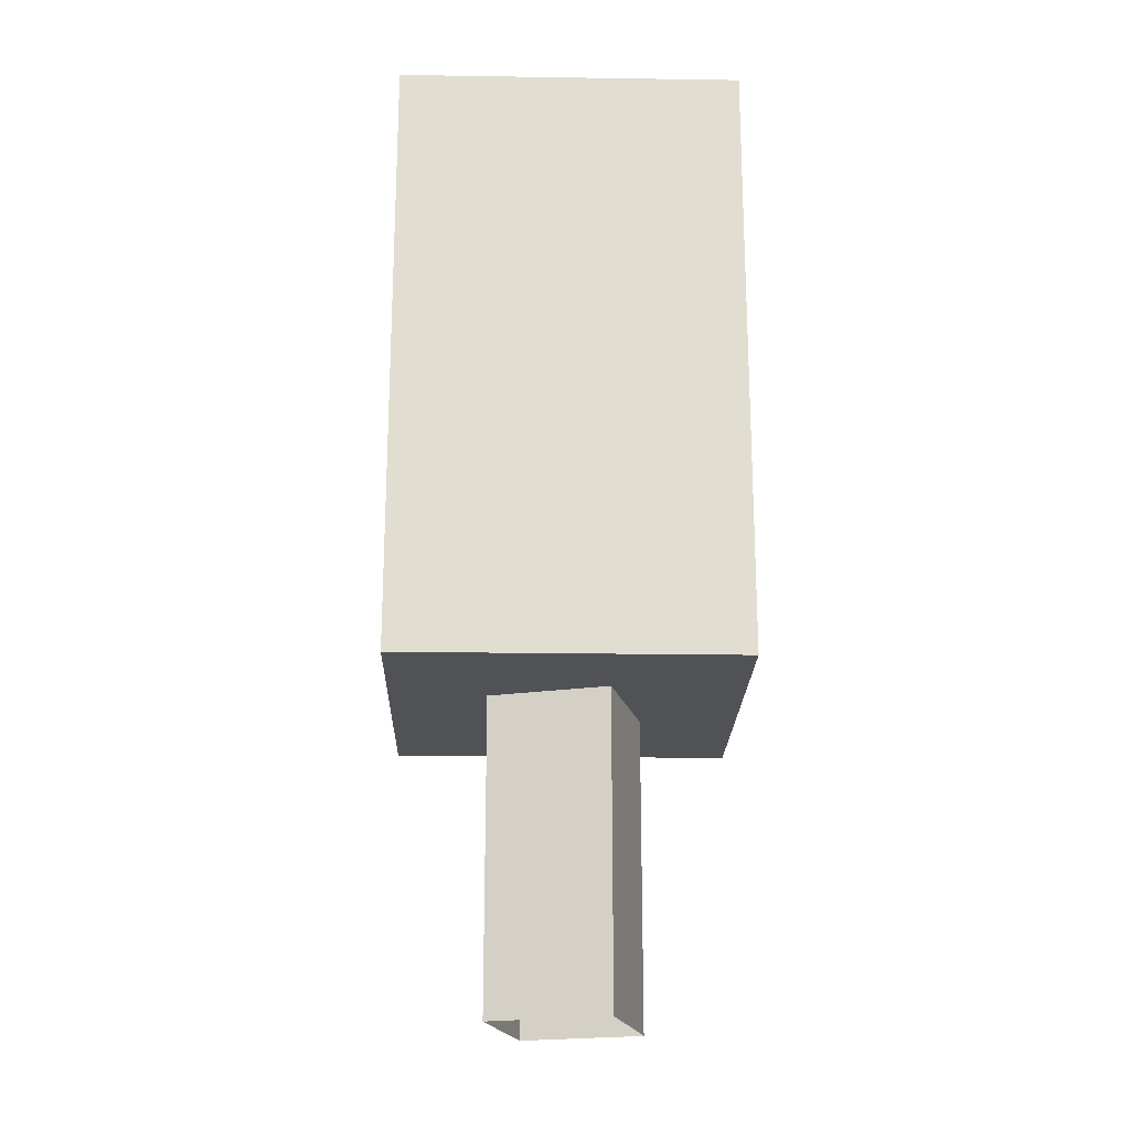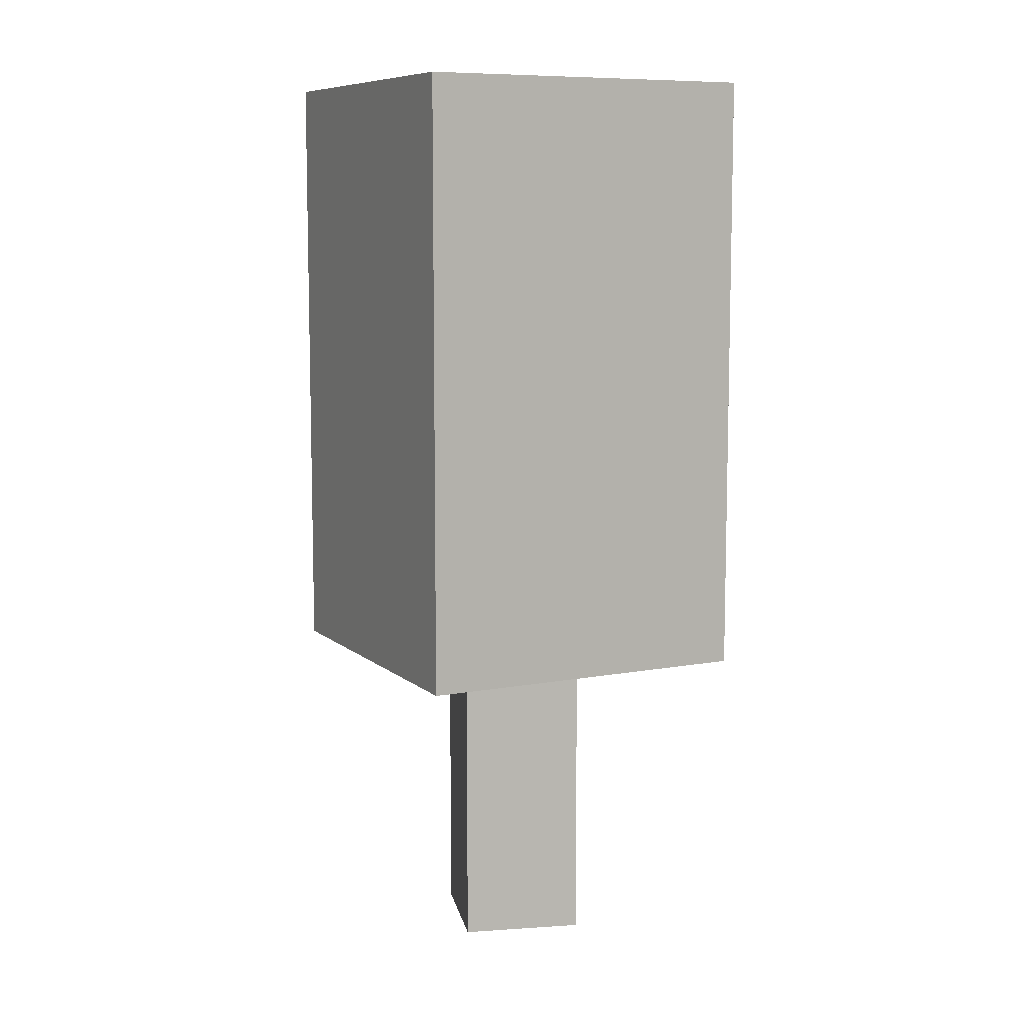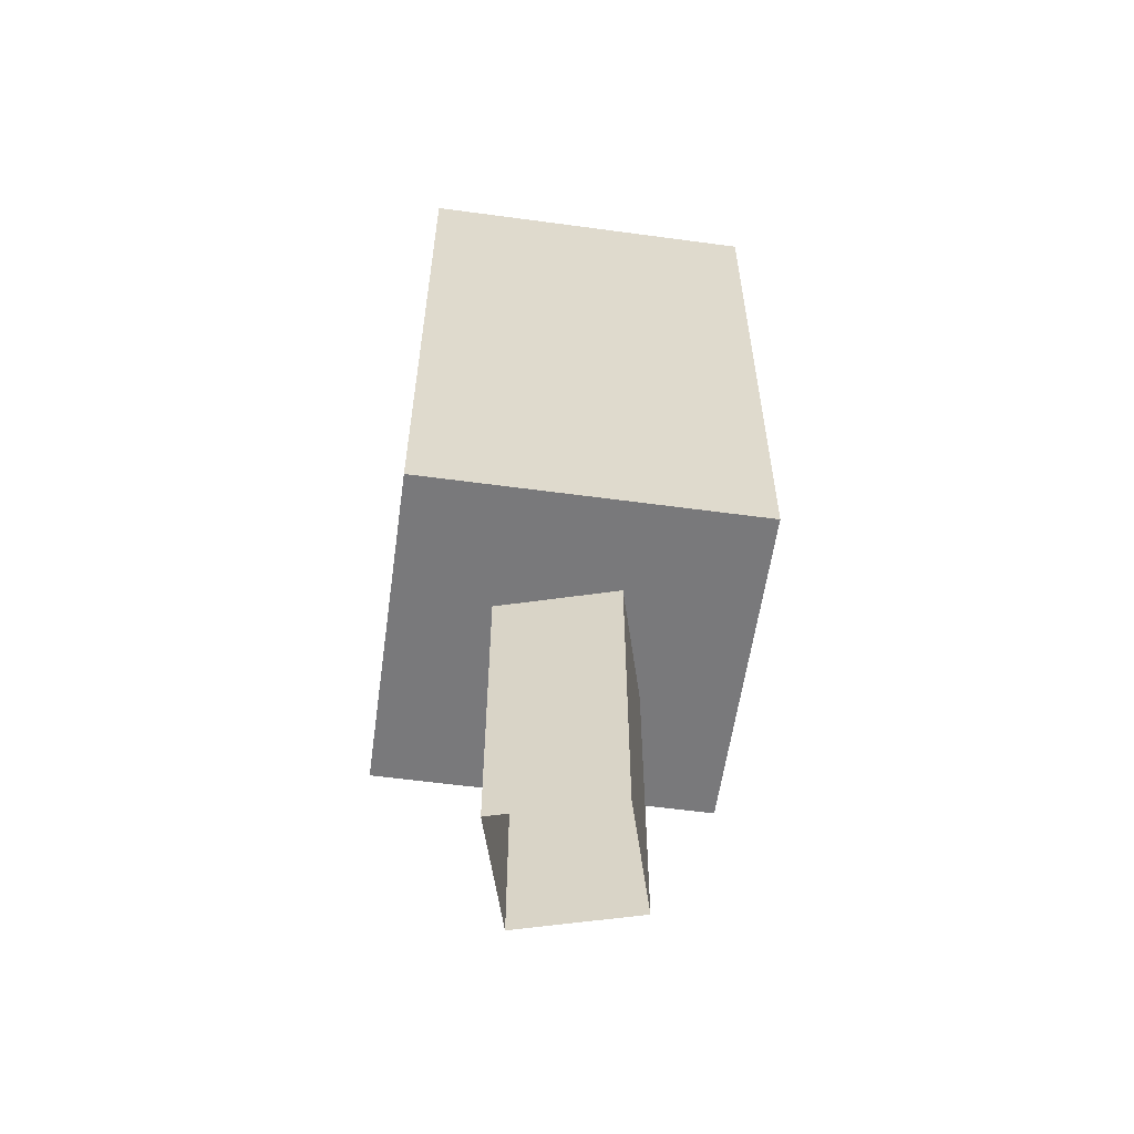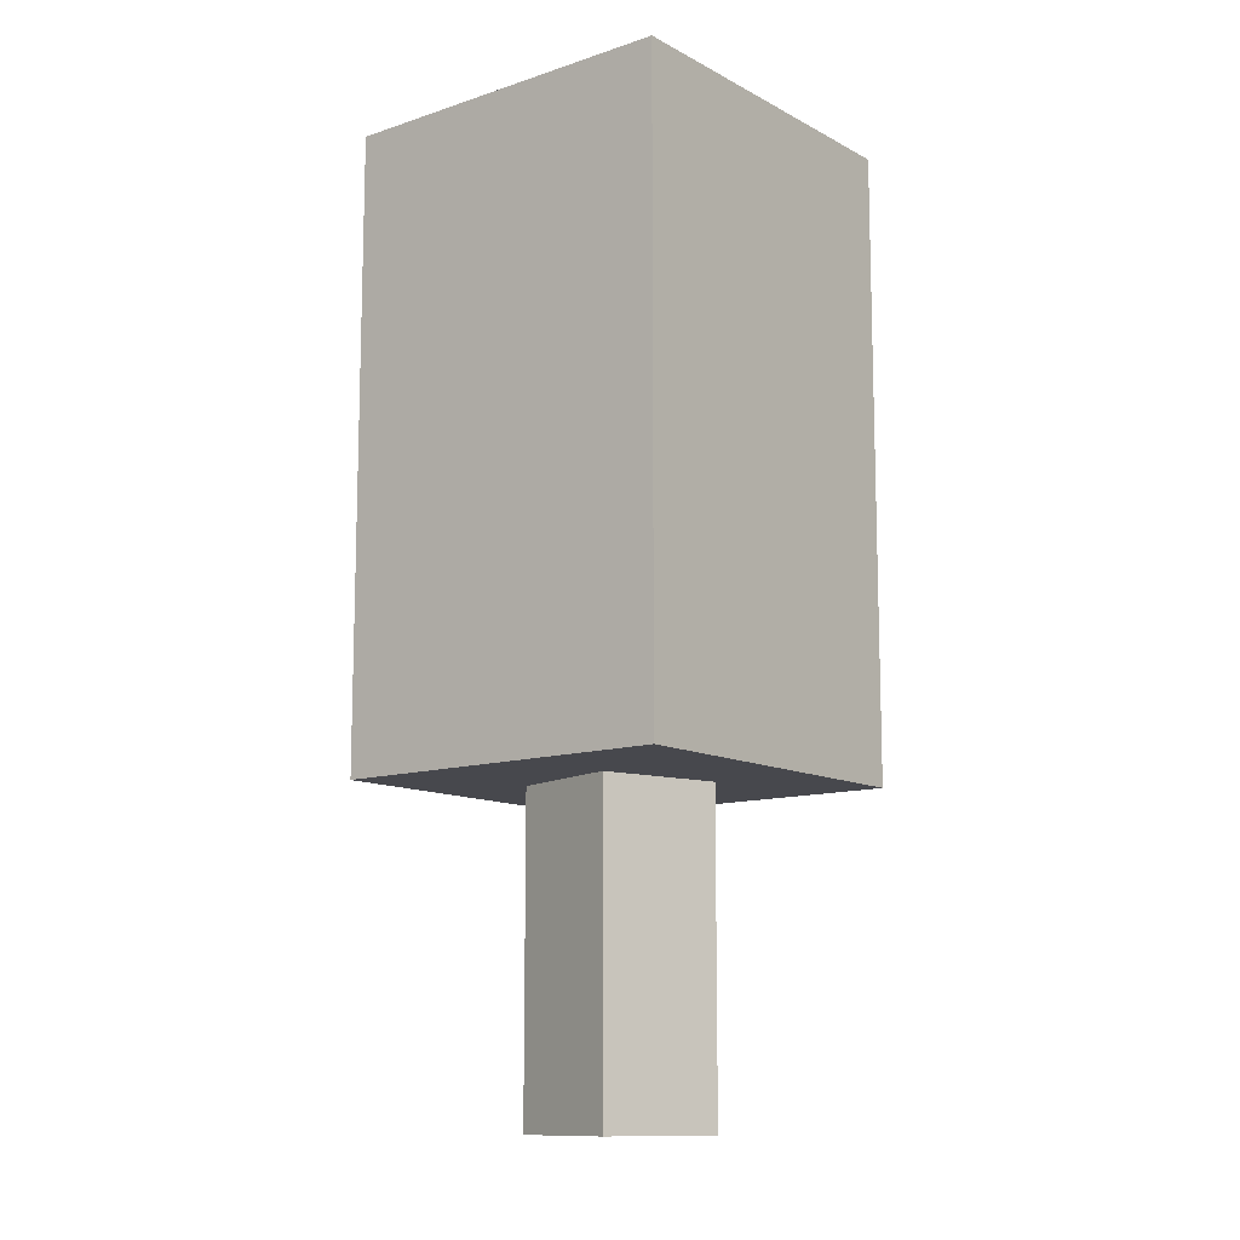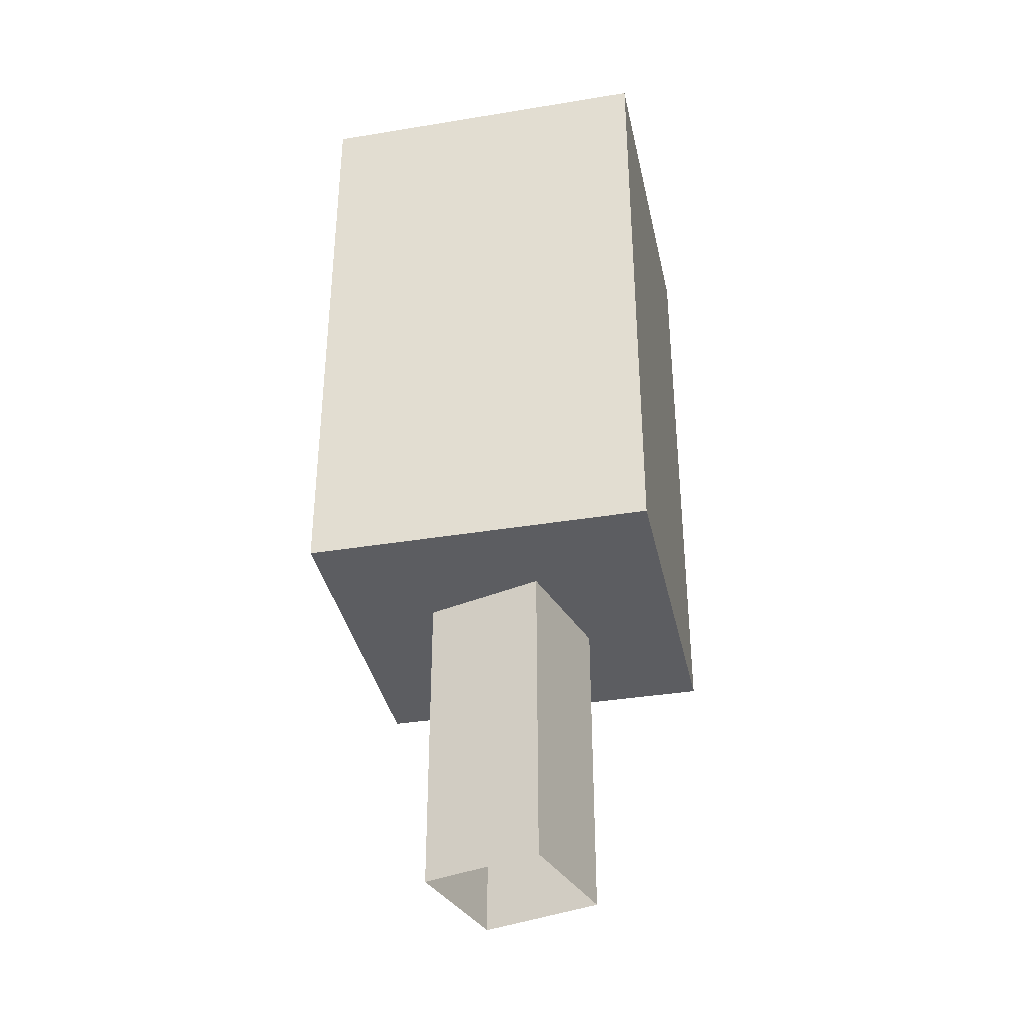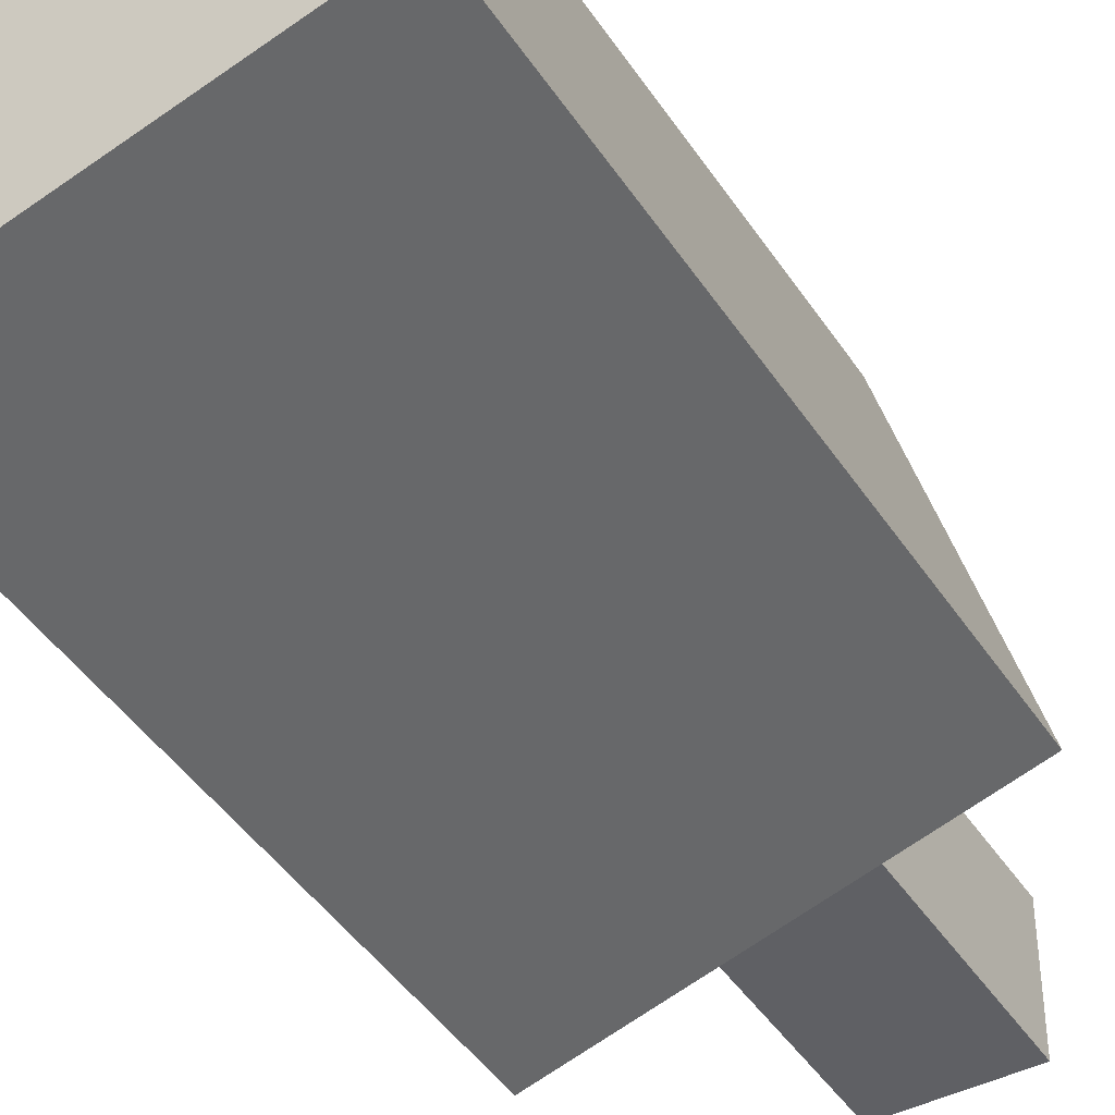
<metadata>
{"format":"obj","ext":"obj","renderer":"f3d","projection":"perspective","resolution":1024,"background":"white","views":[{"elev":-21.0,"azim":-165.3,"up":"+Y"},{"elev":8.8,"azim":169.6,"up":"+Y"},{"elev":-57.9,"azim":98.3,"up":"+Y"},{"elev":-11.7,"azim":-125.2,"up":"+Y"},{"elev":-37.0,"azim":-61.7,"up":"+Y"},{"elev":-43.5,"azim":-149.2,"up":"+Z"}]}
</metadata>
<code>
o Cube
v -0.2 1 0.2
v -0.2 -0.05281 0.2
v -0.2 1 -0.2
v -0.2 -0.05281 -0.2
v 0.2 1 0.2
v 0.2 -0.05281 0.2
v 0.2 1 -0.2
v 0.2 -0.05281 -0.2
v 0.38 0.9585 -0.6929
v 0.38 2.959 -0.6929
v 0.6929 0.9585 0.38
v 0.6929 2.959 0.38
v -0.6929 0.9585 -0.38
v -0.6929 2.959 -0.38
v -0.38 0.9585 0.6929
v -0.38 2.959 0.6929
f 12 15 11
f 3 8 4
f 7 6 8
f 10 11 9
f 1 4 2
f 5 2 6
f 16 13 15
f 14 9 13
f 15 9 11
f 12 14 16
f 12 16 15
f 3 7 8
f 7 5 6
f 10 12 11
f 1 3 4
f 5 1 2
f 16 14 13
f 14 10 9
f 15 13 9
f 12 10 14

</code>
